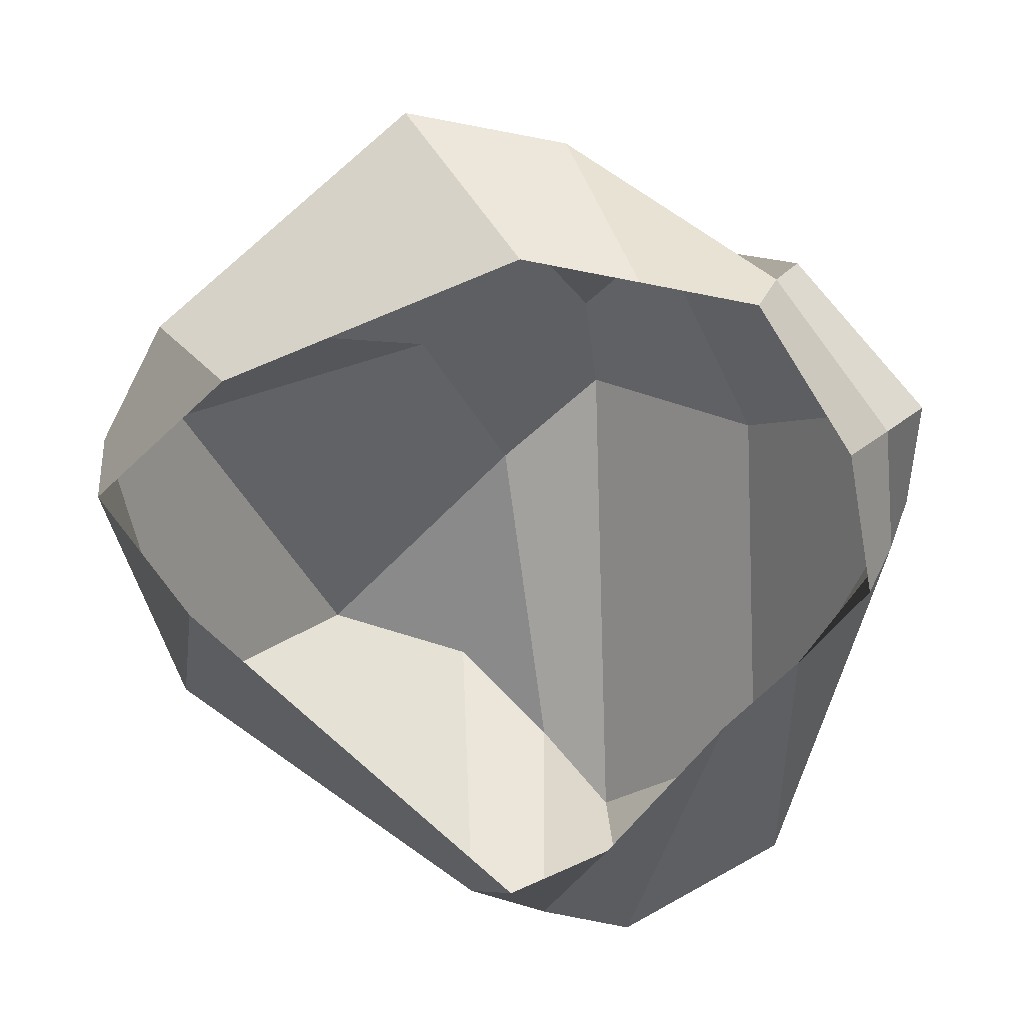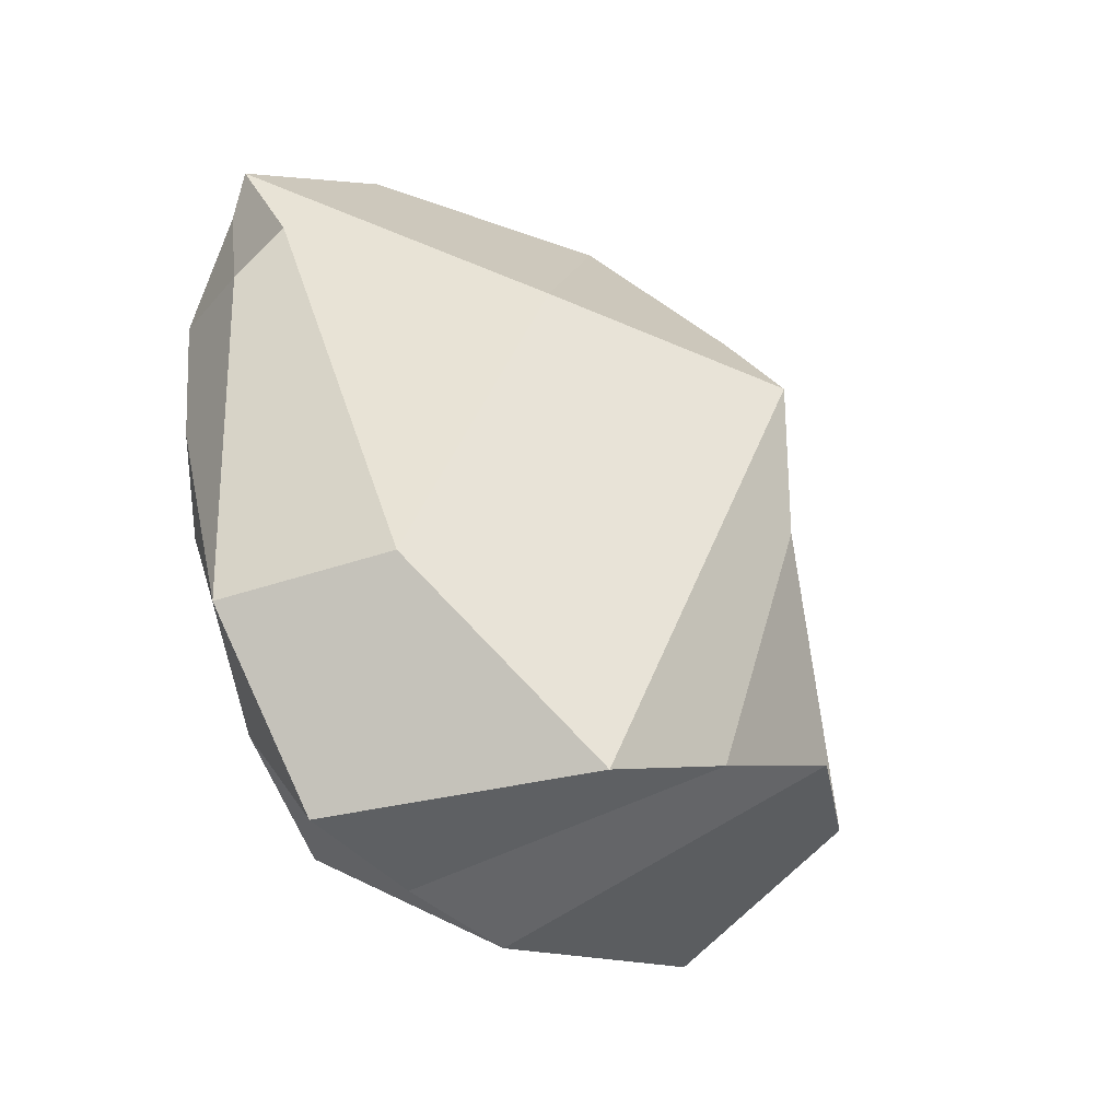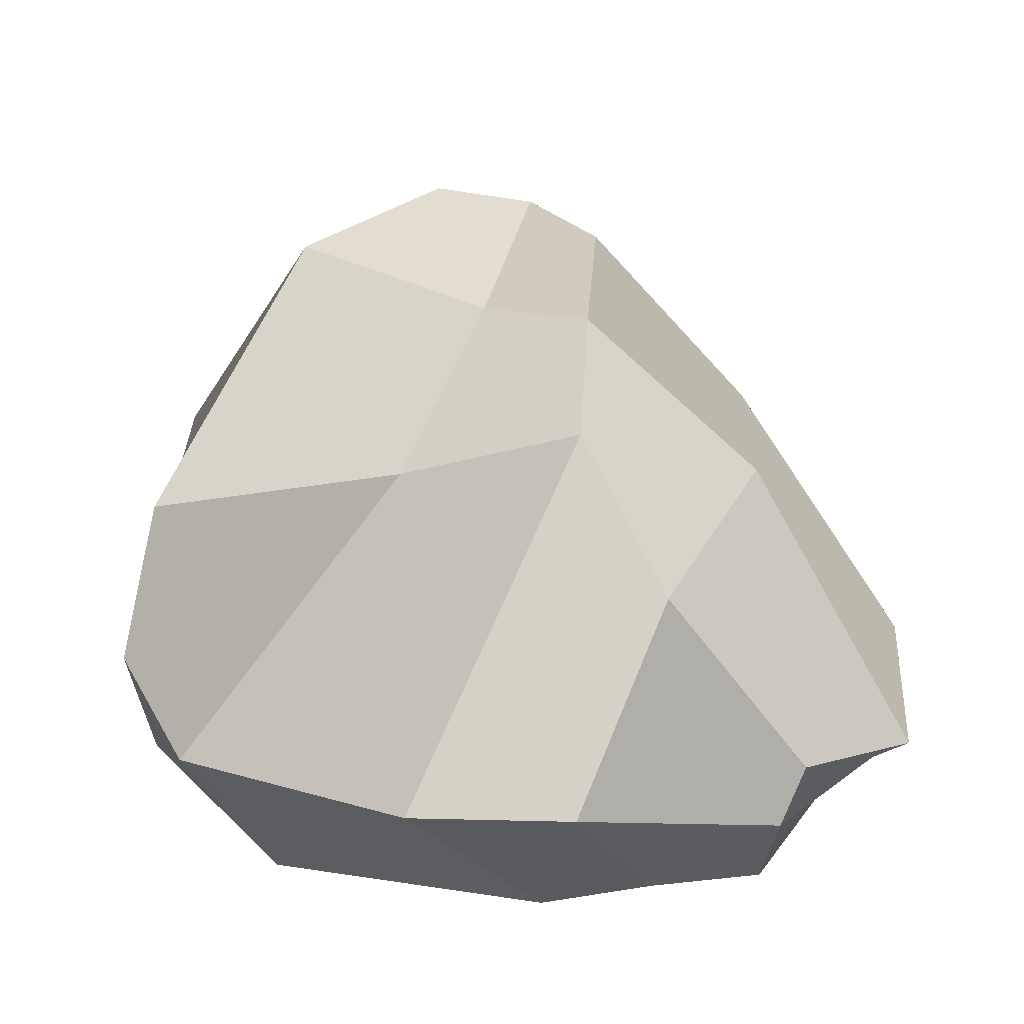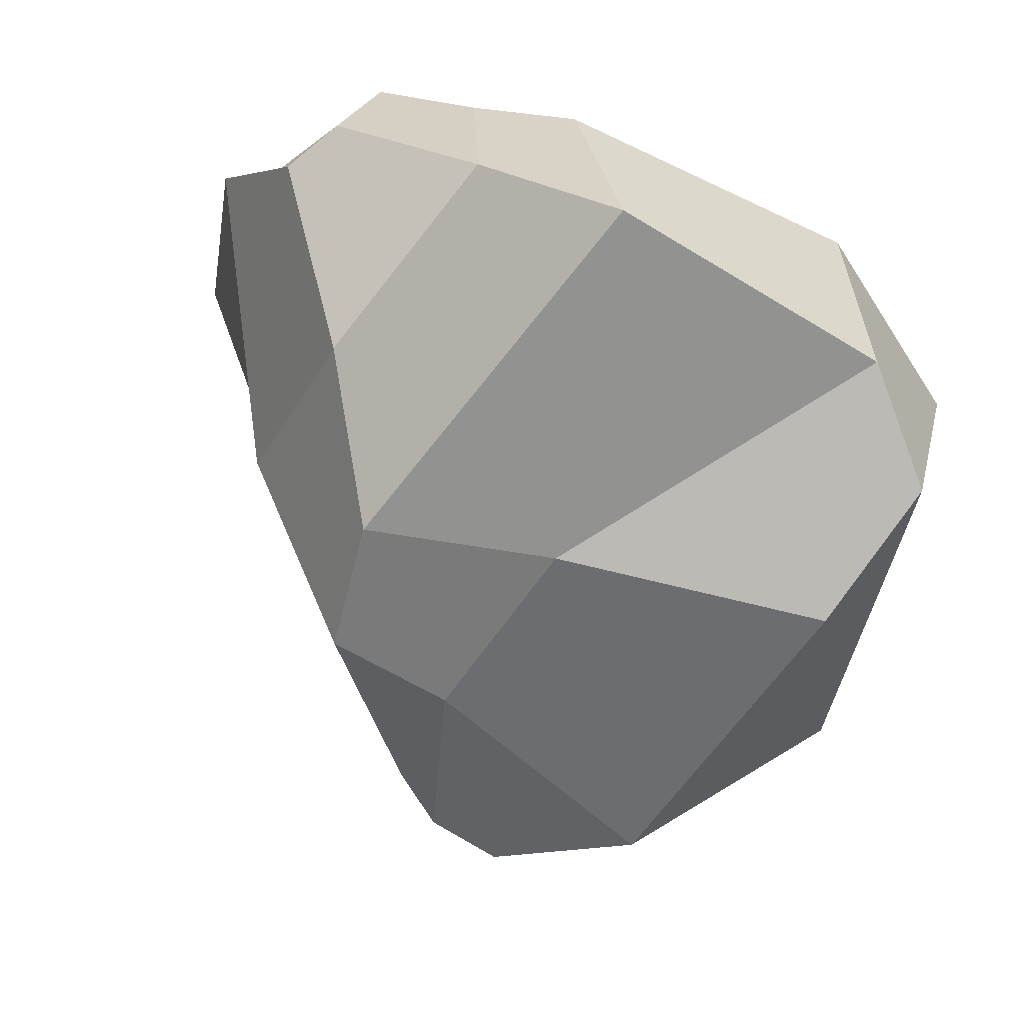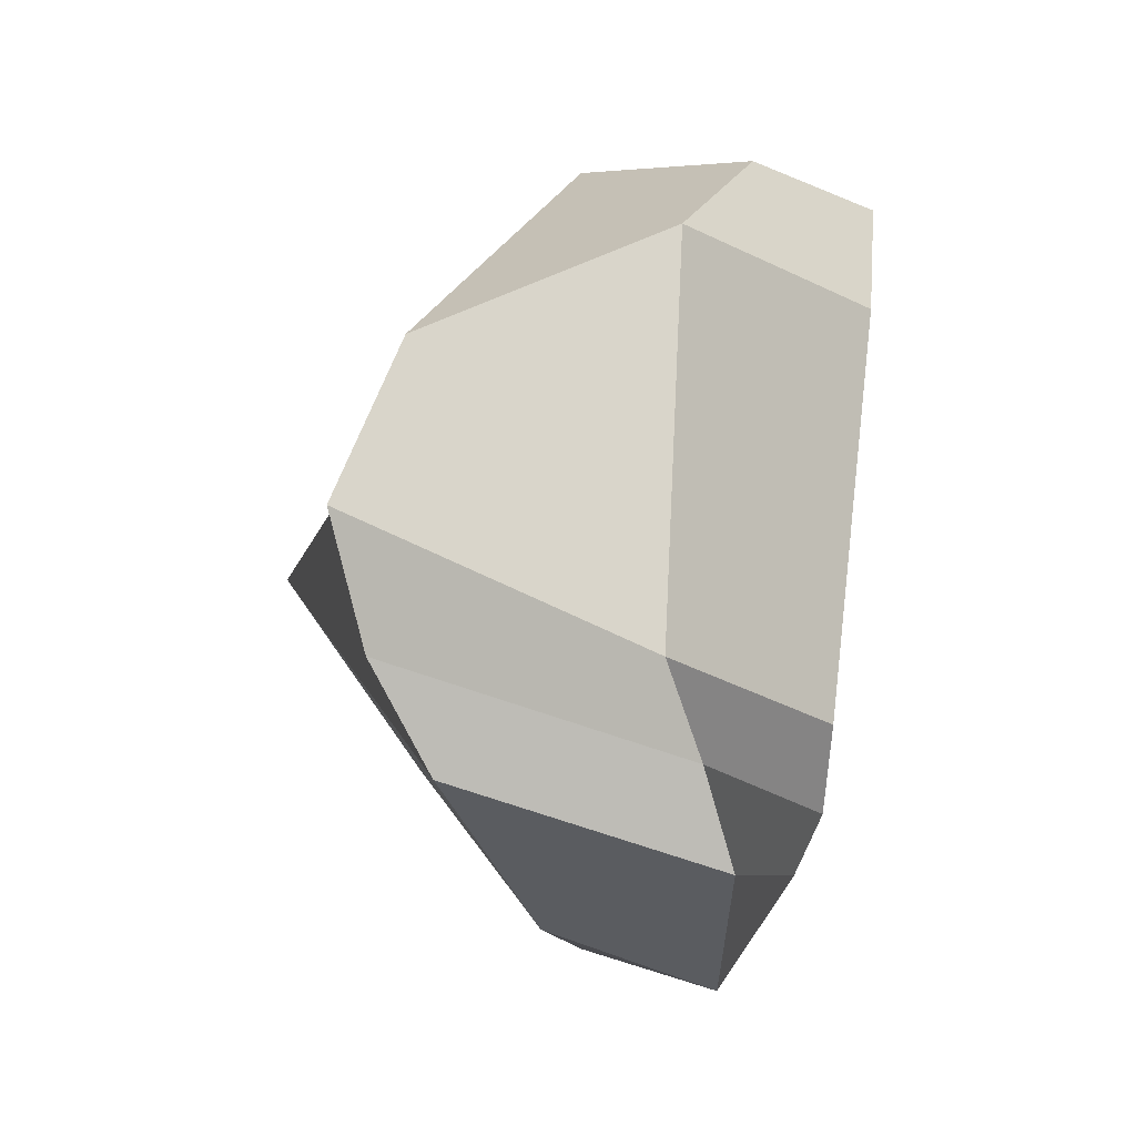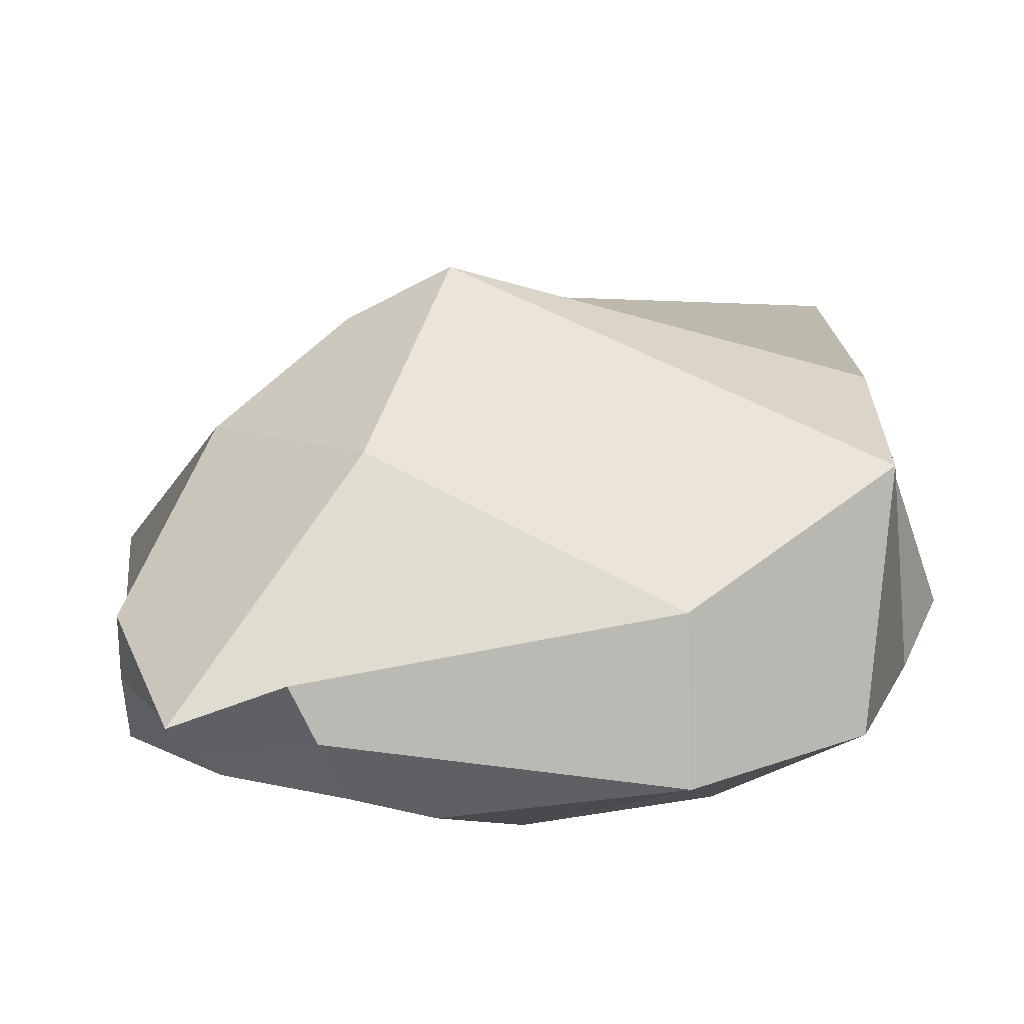
<metadata>
{"format":"obj","ext":"obj","renderer":"f3d","projection":"perspective","resolution":1024,"background":"white","views":[{"elev":26.9,"azim":5.0,"up":"+Z"},{"elev":-50.2,"azim":114.2,"up":"+Z"},{"elev":36.4,"azim":-0.5,"up":"+Y"},{"elev":48.4,"azim":-155.7,"up":"+Z"},{"elev":-77.7,"azim":-101.3,"up":"+Z"},{"elev":10.9,"azim":109.2,"up":"+Y"}]}
</metadata>
<code>
o Cube.017_Cube.025
v -0.9143 0.1947 0.8088
v -0.3546 0.8525 0.5067
v -0.9875 0.6493 0.3587
v -1.09 0.2463 0.4742
v -0.9731 0.4319 -0.3671
v -0.6349 0.9594 -0.4112
v -0.2739 1.049 -0.5711
v -0.1763 0.3233 -0.914
v 0.6406 0.02257 -0.5024
v 0.5874 0.4263 -0.4741
v 0.9261 0.2625 0.3805
v 0.8842 0.1178 0.3251
v 0.8482 0.05687 0.663
v 0.9318 0.1336 0.693
v 0.6249 0.3132 0.9796
v 0.5715 0.1428 1.003
v 0.5358 0.7472 0.3477
v 0.2825 0.7435 0.8632
v -0.01829 0.9061 -0.7515
v -0.1472 1.062 0.07997
v 0.1048 1.156 0.2863
v 0.1763 0.7242 -0.8676
v 0.08081 1.014 0.5766
v 0.0347 0.2004 -0.8809
v 0.2659 0.08236 -0.8317
v 0.0606 0.386 1.239
v -0.3333 0.445 1.285
v -0.01509 -0.02327 1.096
v -0.6894 -0.1553 0.8257
v -0.03099 -0.07752 -0.6234
v 0.2174 -0.1271 -0.4419
v 0.4943 -0.1578 -0.04257
v 0.6655 -0.1049 0.1167
v 0.5301 -0.02392 1.003
v 0.2584 -0.01669 1.047
v -1.031 -0.06353 0.4685
v -0.8257 -0.0686 0.1553
v 0.8294 -0.02396 0.2742
v 0.7619 -0.0222 0.6343
f 1 2 3 4
f 5 6 7 8
f 9 10 11 12
f 13 14 15 16
f 17 18 15 14
f 10 17 14 11
f 12 11 14 13
f 4 3 6 5
f 19 20 21 22
f 20 2 23 21
f 24 19 22 25
f 26 18 23 27
f 16 15 18 26
f 22 21 17 10
f 21 23 18 17
f 25 22 10 9
f 8 7 19 24
f 6 3 2 20
f 7 6 20 19
f 27 23 2 1
f 28 27 1 29
f 30 8 24 31
f 32 25 9 33
f 34 16 26 35
f 35 26 27 28
f 31 24 25 32
f 36 4 5 37
f 38 12 13 39
f 39 13 16 34
f 33 9 12 38
f 37 5 8 30
f 29 1 4 36

</code>
